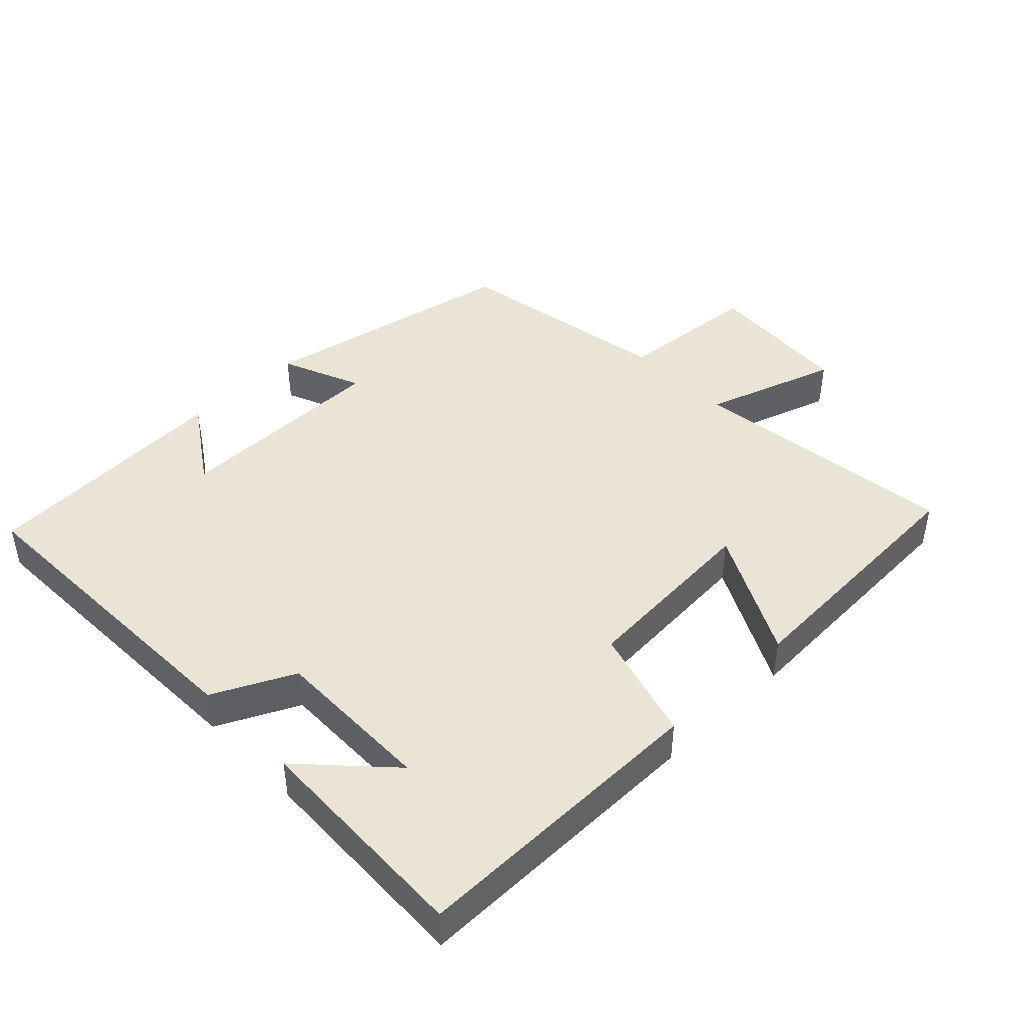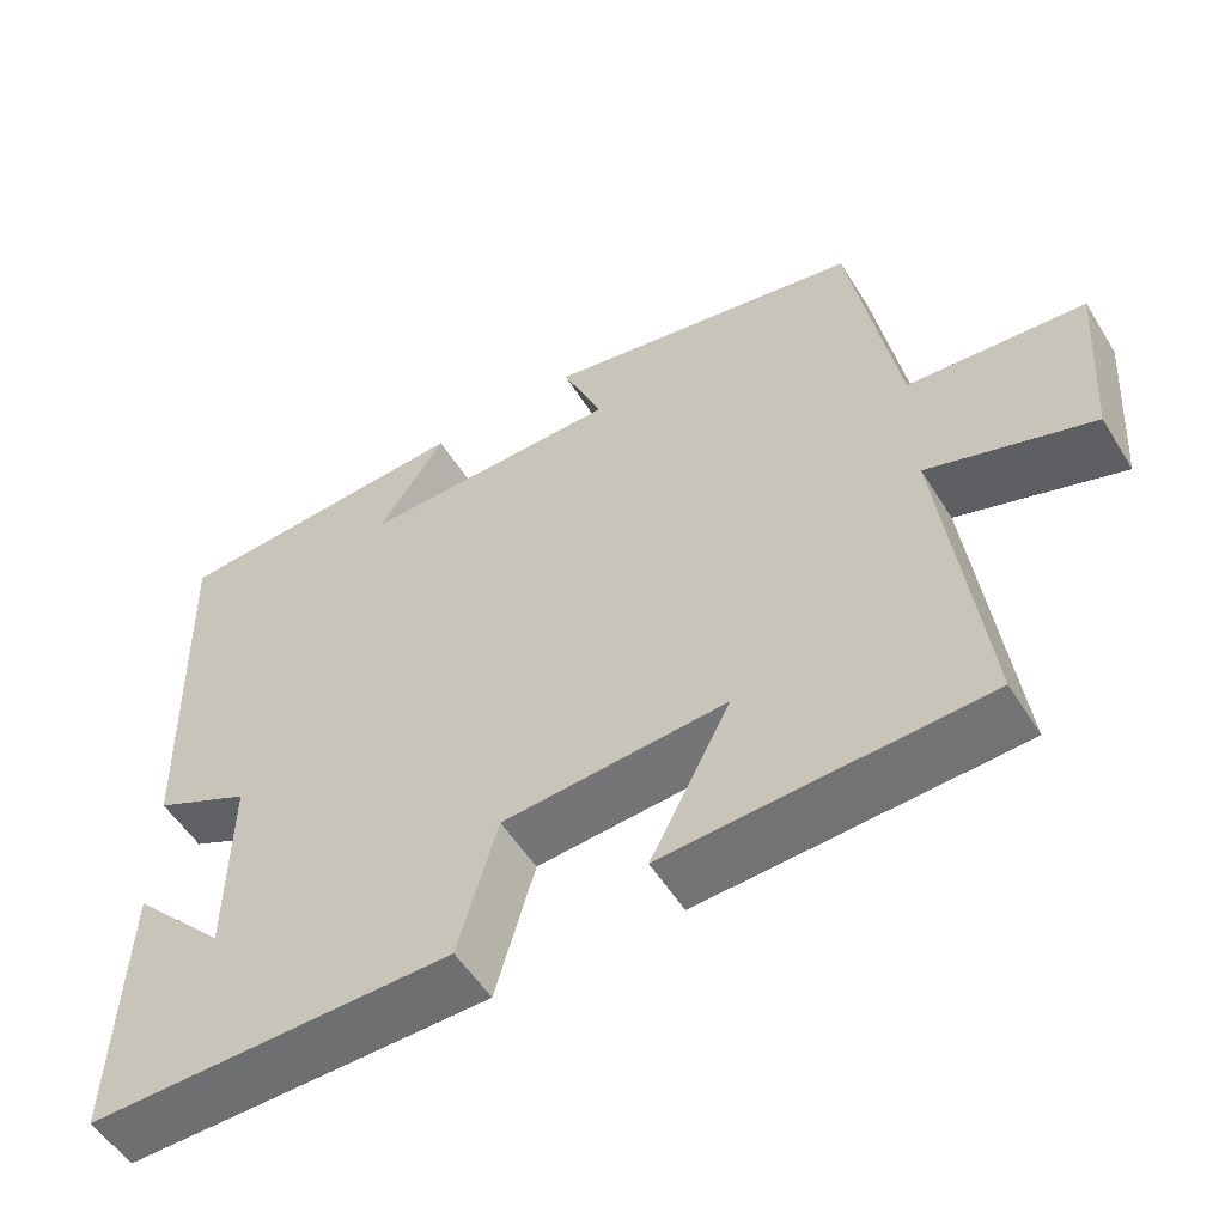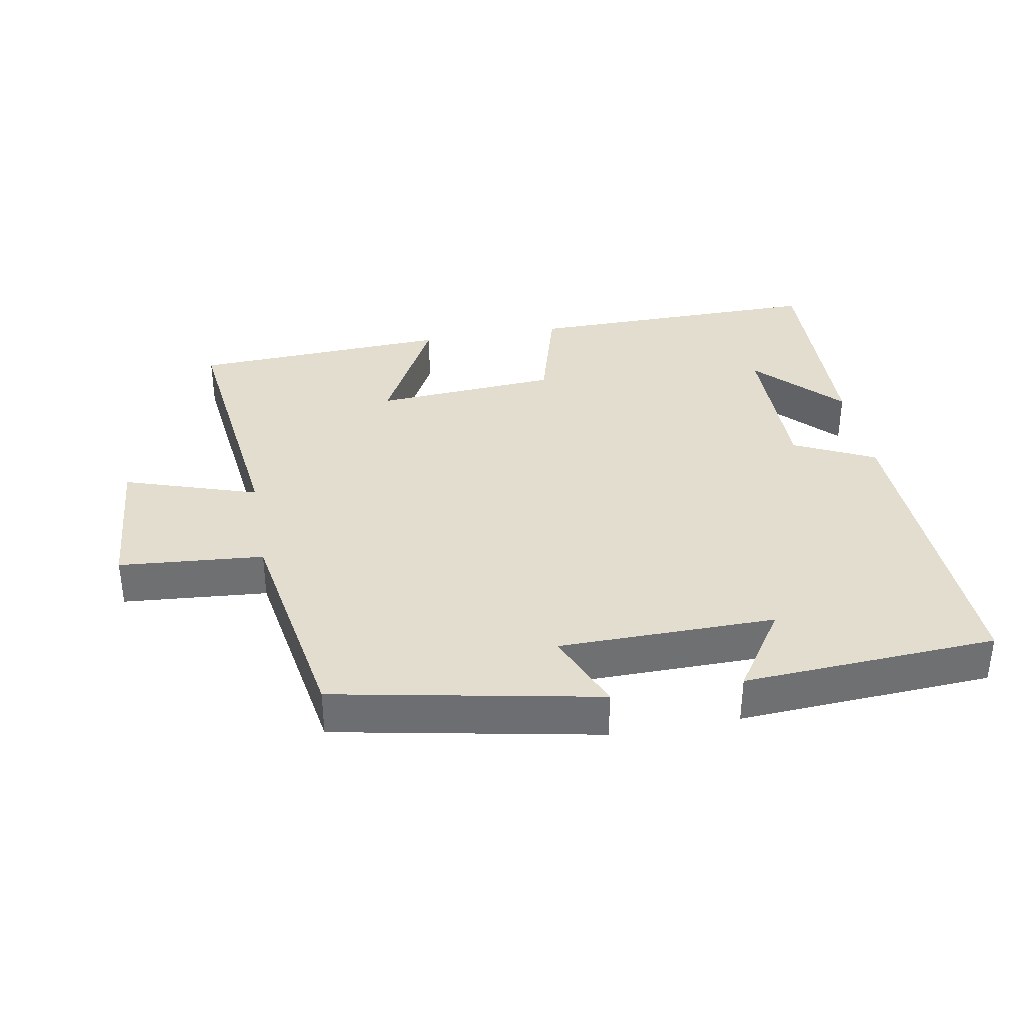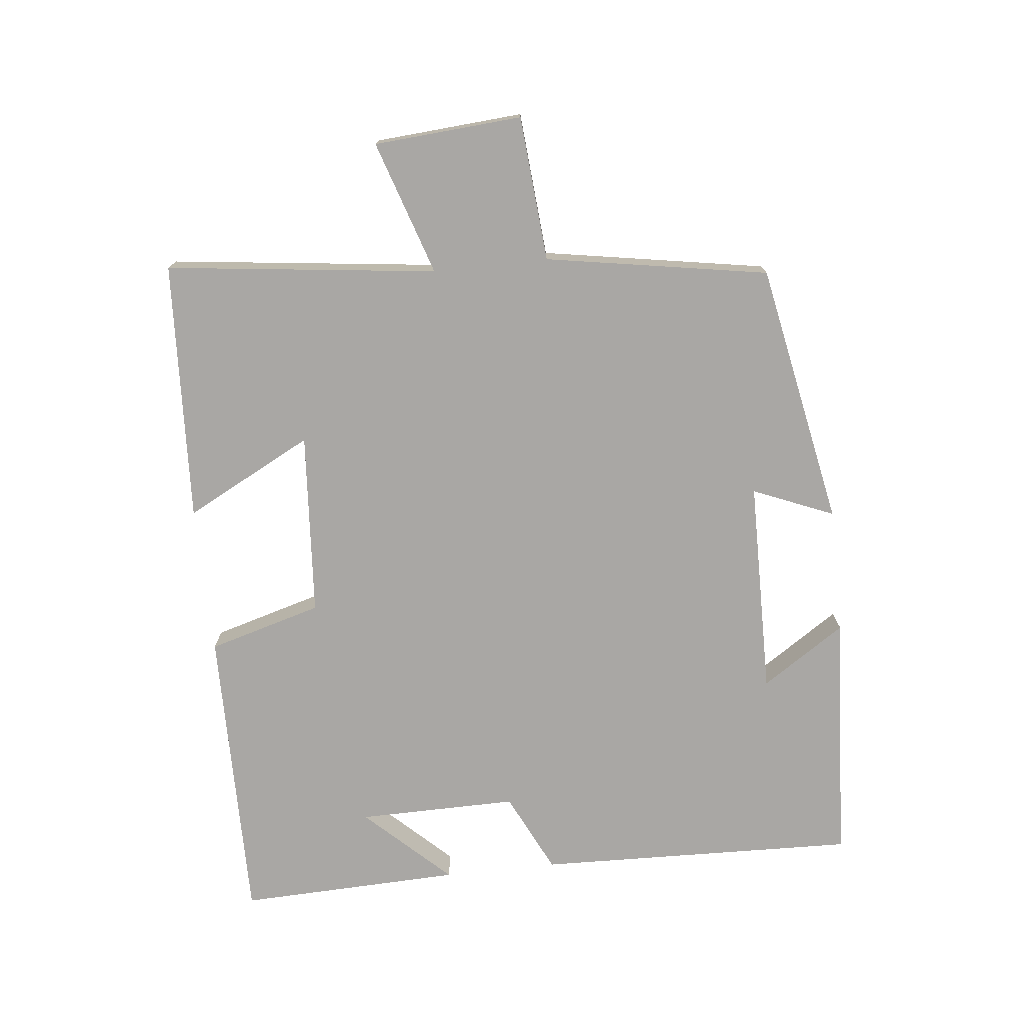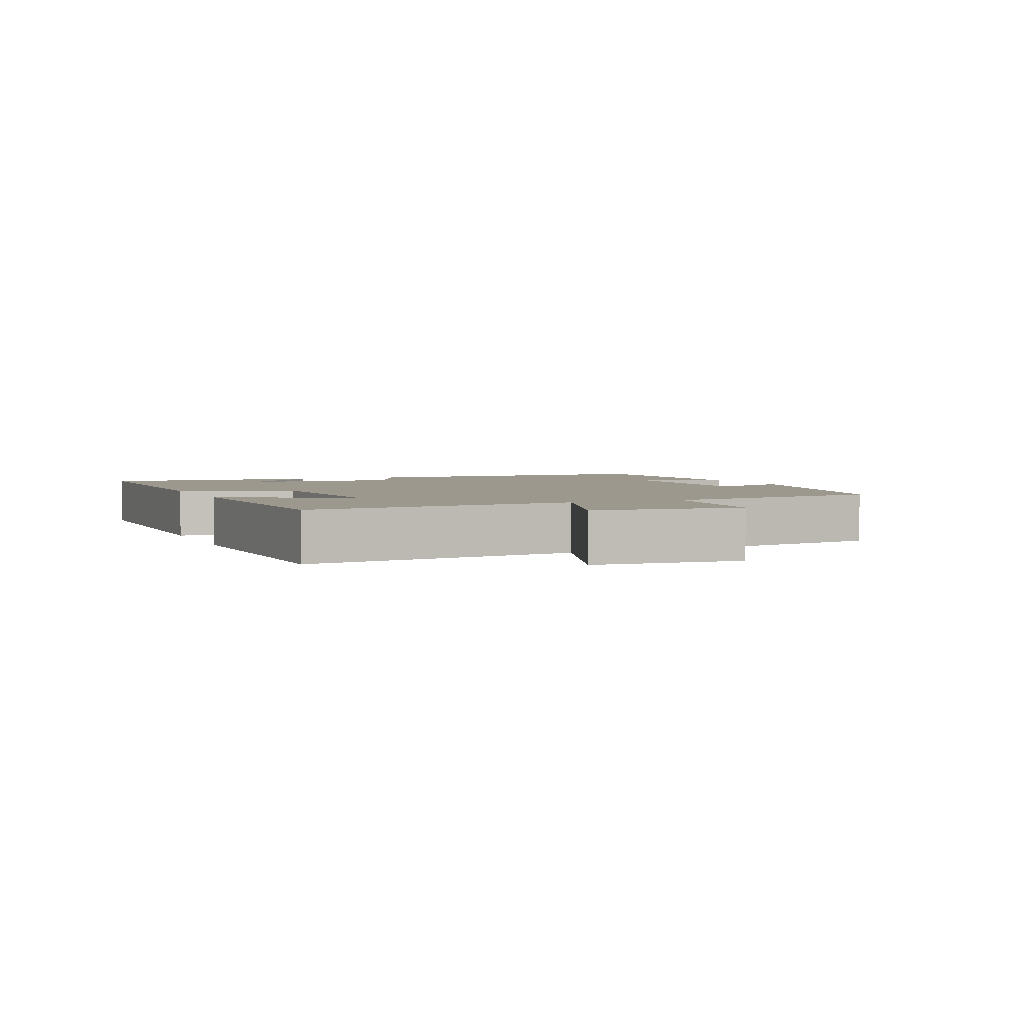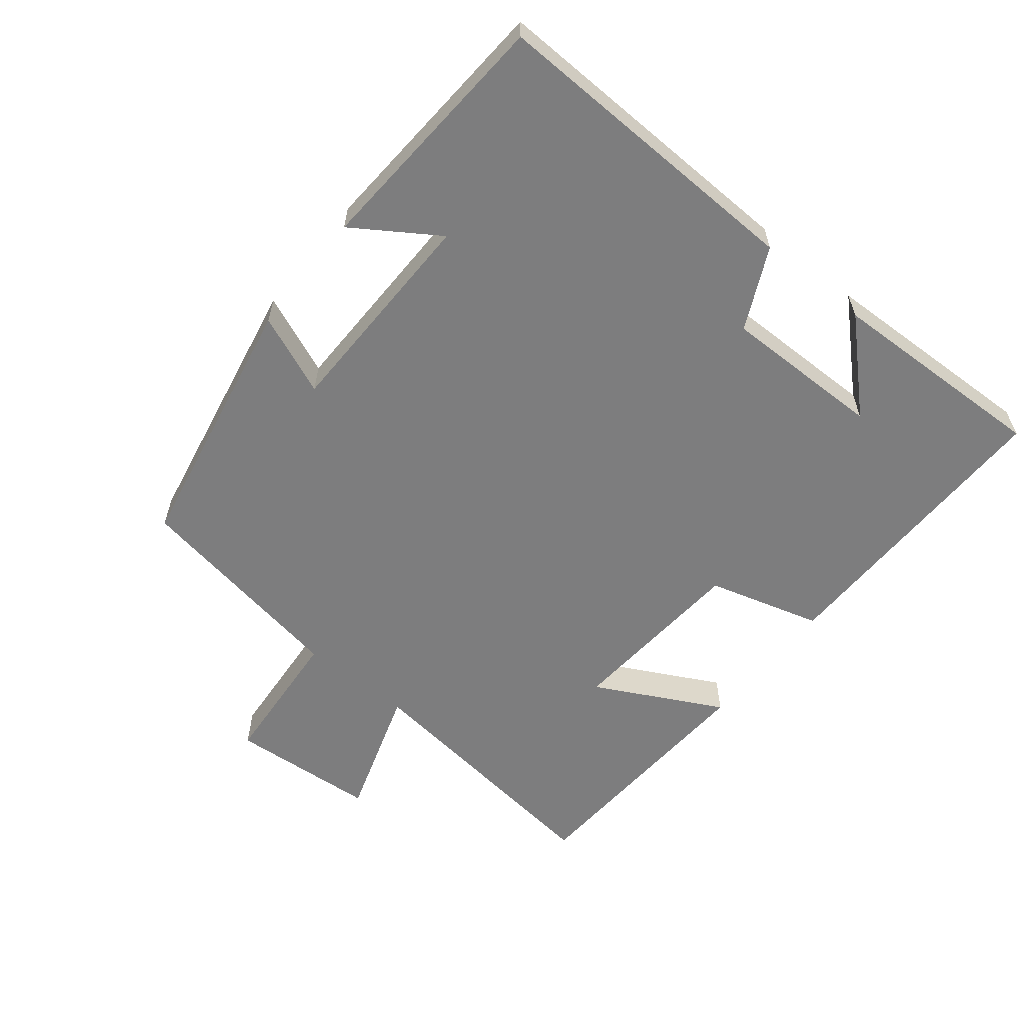
<metadata>
{"format":"obj","ext":"obj","renderer":"f3d","projection":"perspective","resolution":1024,"background":"white","views":[{"elev":43.7,"azim":136.2,"up":"+Y"},{"elev":-54.1,"azim":-148.6,"up":"+Z"},{"elev":35.6,"azim":-10.1,"up":"+Y"},{"elev":-74.7,"azim":-83.8,"up":"+Y"},{"elev":3.1,"azim":-112.3,"up":"+Y"},{"elev":-59.1,"azim":51.2,"up":"+Y"}]}
</metadata>
<code>
v 0.511 0.07 -0.505
v 0.062 0.07 -0.5
v 0.014 0.07 -0.331
v -0.26 0.07 -0.311
v -0.162 0.07 -0.5
v -0.549 0.07 -0.48
v -0.5 0.07 -0.078
v -0.699 0.07 -0.143
v -0.715 0.07 0.077
v -0.5 0.07 0.094
v -0.443 0.07 0.425
v -0.052 0.07 0.5
v -0.102 0.07 0.38
v 0.22 0.07 0.376
v 0.138 0.07 0.5
v 0.515 0.07 0.477
v 0.5 0.07 -0.001
v 0.38 0.07 -0.059
v 0.382 0.07 -0.297
v 0.5 0.07 -0.173
v 0.511 0 -0.505
v 0.062 0 -0.5
v 0.014 0 -0.331
v -0.26 0 -0.311
v -0.162 0 -0.5
v -0.549 0 -0.48
v -0.5 0 -0.078
v -0.699 0 -0.143
v -0.715 0 0.077
v -0.5 0 0.094
v -0.443 0 0.425
v -0.052 0 0.5
v -0.102 0 0.38
v 0.22 0 0.376
v 0.138 0 0.5
v 0.515 0 0.477
v 0.5 0 -0.001
v 0.38 0 -0.059
v 0.382 0 -0.297
v 0.5 0 -0.173
f 19 20 1
f 16 17 18
f 14 15 16
f 14 16 18
f 13 14 18 19
f 10 11 12 13
f 7 8 9 10
f 7 10 13 19
f 4 5 6 7
f 3 4 7 19
f 1 2 3 19
f 21 40 39
f 38 37 36
f 36 35 34
f 38 36 34
f 39 38 34 33
f 33 32 31 30
f 30 29 28 27
f 39 33 30 27
f 27 26 25 24
f 39 27 24 23
f 39 23 22 21
f 1 21 22 2
f 2 22 23 3
f 3 23 24 4
f 4 24 25 5
f 5 25 26 6
f 6 26 27 7
f 7 27 28 8
f 8 28 29 9
f 9 29 30 10
f 10 30 31 11
f 11 31 32 12
f 12 32 33 13
f 13 33 34 14
f 14 34 35 15
f 15 35 36 16
f 16 36 37 17
f 17 37 38 18
f 18 38 39 19
f 19 39 40 20
f 20 40 21 1

</code>
